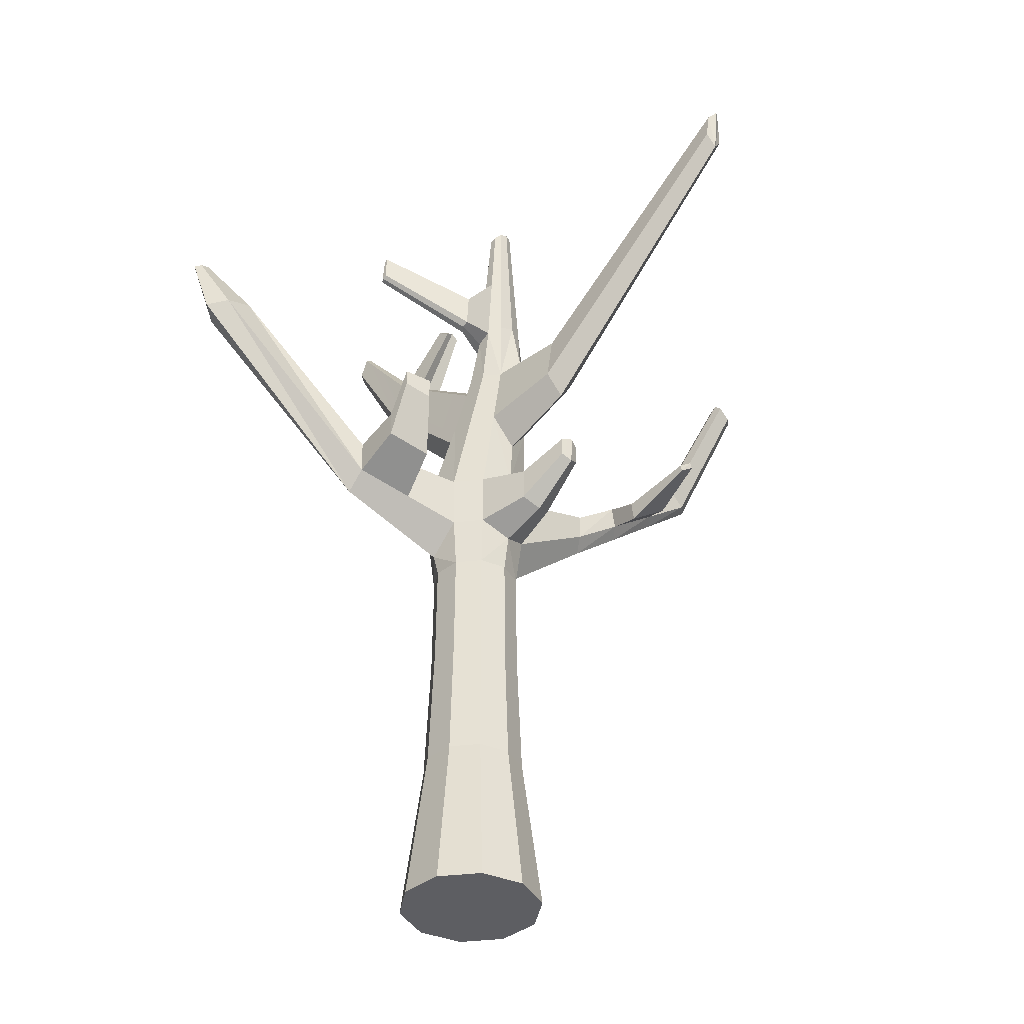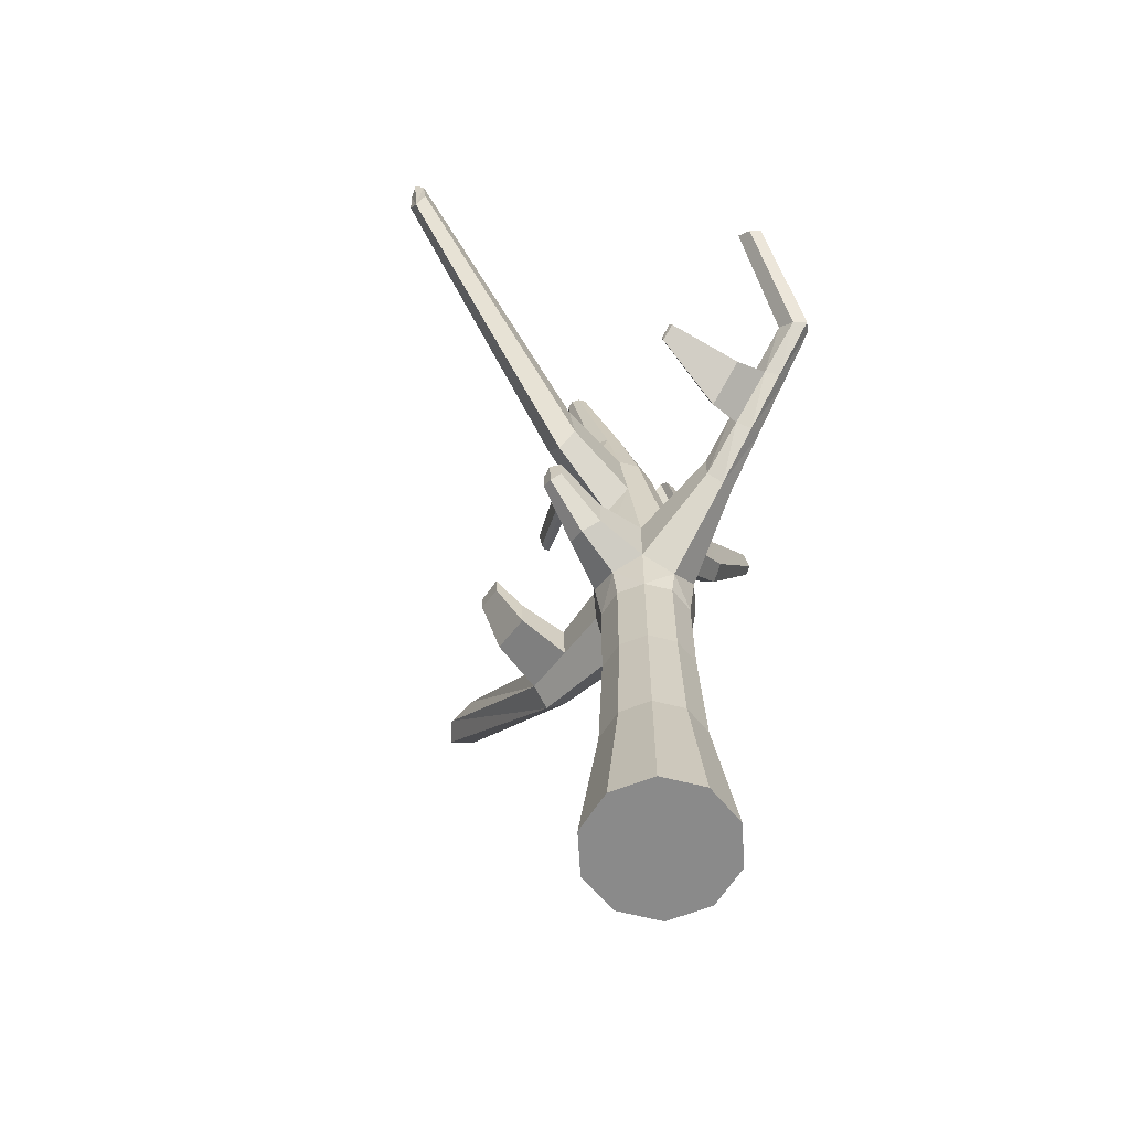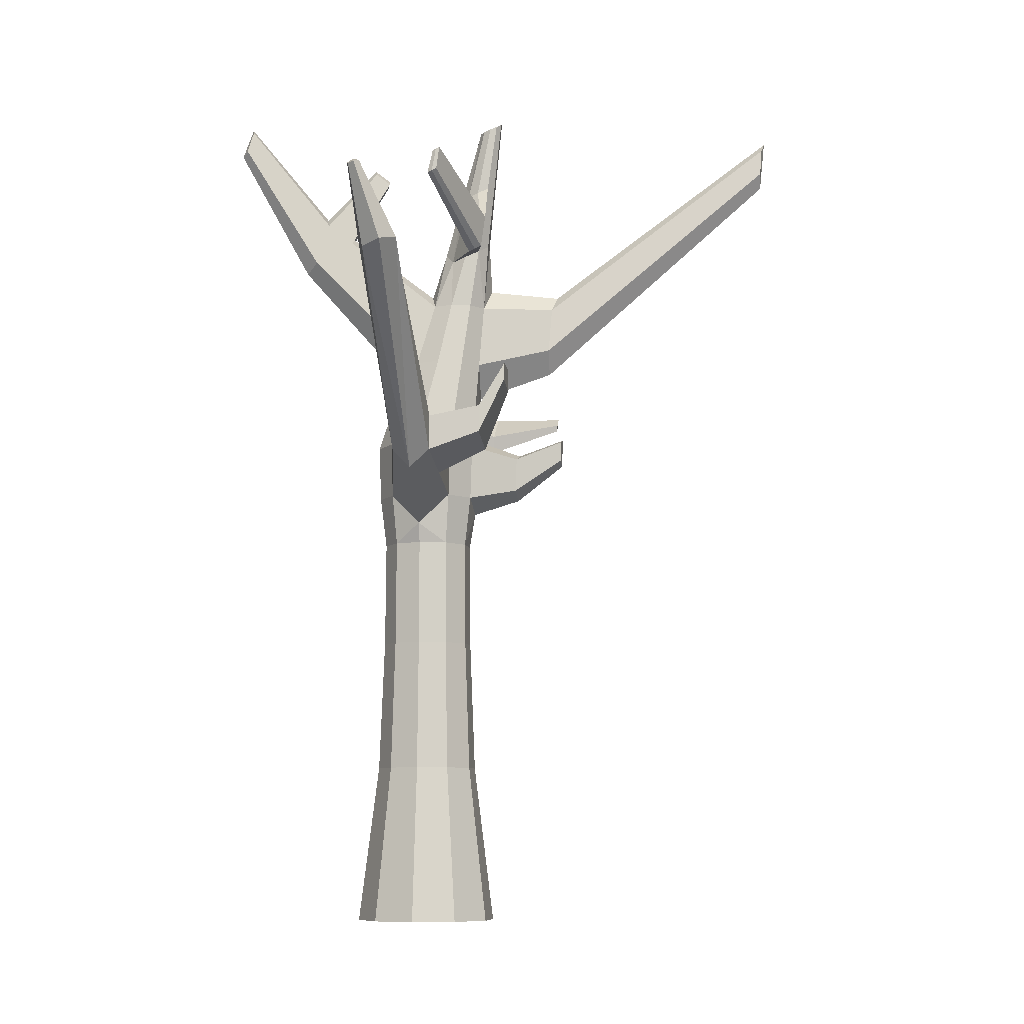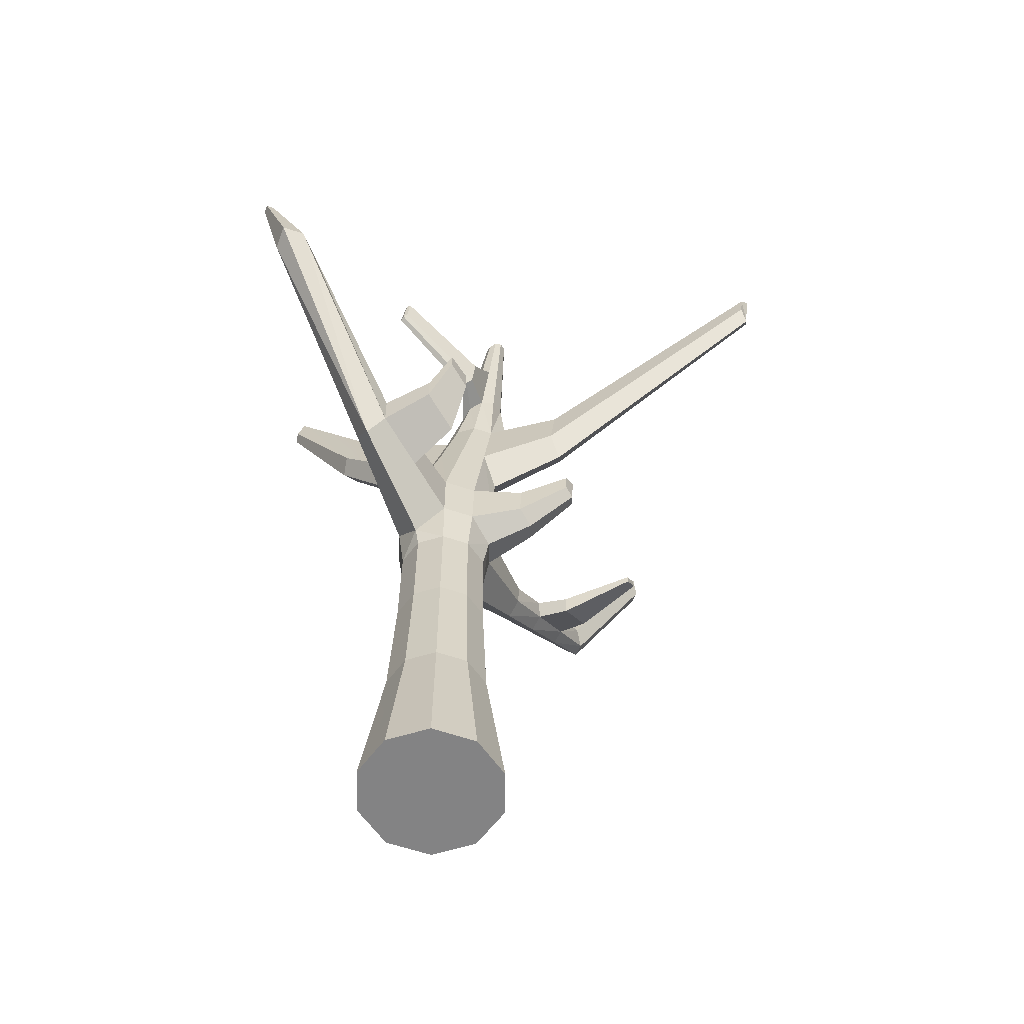
<metadata>
{"format":"obj","ext":"obj","renderer":"f3d","projection":"perspective","resolution":1024,"background":"white","views":[{"elev":-38.6,"azim":-134.6,"up":"+Y"},{"elev":-63.6,"azim":-49.5,"up":"+Y"},{"elev":-8.2,"azim":172.7,"up":"+Y"},{"elev":-61.1,"azim":-162.0,"up":"+Y"}]}
</metadata>
<code>
o dead3_Cylinder.001
v -0.04277 -0.02215 0.008554
v -0.06902 0.003847 0.01542
v -0.0711 0.000838 0.009049
v -0.01091 0.00933 -0.01045
v 0.004957 -0.02321 -0.02103
v -0.009954 -0.02321 -0.009785
v 0.04408 -0.005803 -0.07807
v 0.07015 0.0972 -0.1622
v 0.04466 0.01434 -0.07851
v 0.03451 -0.01688 -0.08439
v 0.06934 0.09105 -0.179
v 0.03985 0.00933 -0.01134
v 0.045 -0.02321 0.007022
v 0.03892 -0.02321 -0.01064
v 0.04616 0.00933 0.007002
v 0.03954 -0.02321 0.02488
v 0.04049 0.00933 0.02555
v 0.02463 -0.02321 0.03612
v -0.01879 0.04901 0.1403
v -0.01947 0.07505 0.1646
v -0.02593 0.0722 0.1689
v -0.00851 0.1716 -0.008978
v -0.0166 0.214 -0.008474
v -0.00615 0.1746 -0.0028
v -0.06924 0.003847 0.002605
v -0.03959 -0.01701 -0.002463
v -0.01141 0.05331 0.1375
v -0.01951 0.08151 0.1551
v -0.01843 -0.2844 0.0326
v -0.01929 -0.2844 -0.01632
v 0.02696 -0.2844 -0.03225
v 0.006033 -0.1918 0.03621
v -0.006716 -0.1148 0.02376
v -0.009134 -0.1918 0.02559
v -0.01213 -0.1148 0.00802
v -0.01516 -0.1918 0.008073
v 0.02455 -0.1918 0.03589
v 0.006918 -0.1148 0.03331
v 0.03685 -0.1148 0.023
v 0.03934 -0.1918 0.02474
v 0.04172 -0.1148 0.007079
v 0.04475 -0.1918 0.007026
v 0.0363 -0.1148 -0.008665
v 0.03872 -0.1918 -0.01049
v 0.02267 -0.1148 -0.01822
v 0.02355 -0.1918 -0.02111
v 0.006024 -0.1148 -0.01793
v 0.005039 -0.1918 -0.02079
v -0.00727 -0.1148 -0.007904
v -0.009749 -0.1918 -0.009641
v -0.0181 0.2139 -0.01278
v -0.02158 0.2151 -0.0155
v -0.02994 0.2203 -0.008765
v -0.02675 0.1815 -0.002783
v -0.02843 0.2204 -0.004456
v -0.01765 0.2153 -0.004221
v -0.007805 0.1737 0.004222
v -0.02514 0.1795 -0.009341
v -0.0257 0.217 -0.01559
v -0.02022 0.1764 -0.01331
v -0.01273 0.1768 0.008189
v -0.02084 0.2173 -0.001648
v -0.01387 0.1734 -0.01317
v -0.02889 0.219 -0.01302
v -0.01908 0.1798 0.008051
v -0.02496 0.2192 -0.001737
v -0.02444 0.1816 0.00386
v -0.0152 0.0627 0.02238
v -0.008873 0.1003 0.0264
v -0.01868 0.1003 0.01953
v 0.01134 0.0627 -0.01554
v 0.01227 0.1003 -0.003803
v 0.02366 0.0627 -0.006916
v -0.002886 0.0627 0.03101
v 0.003101 0.1003 0.02619
v -0.06845 0.1112 0.009002
v -0.2049 0.2151 0.006477
v -0.2078 0.2208 0.01144
v -0.003694 0.0627 -0.01528
v 0.002458 0.1003 -0.01068
v 0.01215 0.0627 0.03075
v 0.01267 0.1003 0.01898
v -0.01571 0.0627 -0.006229
v -0.009516 0.1003 -0.01047
v 0.08766 0.1269 -0.003253
v 0.1288 0.212 0.001776
v 0.1326 0.1995 0.000743
v -0.06358 0.1016 0.000711
v -0.2035 0.1989 0.005197
v 0.0928 0.1212 0.006188
v 0.1328 0.1995 0.01024
v 0.08799 0.1269 0.0158
v 0.00705 -0.05274 0.03288
v -0.006357 -0.05274 0.02349
v 0.02356 -0.1148 0.03302
v 0.03649 -0.05274 0.02275
v 0.04127 -0.05274 0.007087
v 0.03594 -0.05274 -0.008394
v 0.02254 -0.05274 -0.01778
v 0.006171 -0.05274 -0.0175
v -0.0069 -0.05274 -0.007646
v -0.01168 -0.05274 0.008012
v 0.03138 0.05425 0.00726
v -0.01689 0.01551 0.008103
v -0.01858 0.04343 0.008132
v 0.02416 0.0627 0.0217
v 0.004578 0.00933 -0.02213
v 0.02501 0.00933 0.03723
v 0.02381 0.01658 -0.02201
v 0.005666 0.01702 0.03738
v -0.01026 0.00933 0.02644
v 0.1289 0.2146 0.005558
v 0.129 0.212 0.00934
v 0.1352 0.1967 0.005449
v 0.08023 0.1573 0.006407
v 0.08034 0.1519 0.014
v 0.08007 0.1519 -0.001179
v 0.06515 0.1405 -0.001756
v 0.04968 0.1879 0.00268
v 0.07395 0.1127 0.0171
v 0.06545 0.1405 0.01509
v 0.07929 0.1065 0.006424
v 0.04983 0.1879 0.0112
v 0.07358 0.1127 -0.004059
v 0.006097 -0.03764 0.036
v -0.01511 -0.03155 0.008072
v 0.02341 -0.05274 0.0326
v 0.02346 -0.04109 -0.02083
v 0.07838 0.137 -0.1843
v 0.06145 0.1042 -0.1602
v 0.07213 0.1389 -0.1848
v 0.05078 0.1032 -0.1639
v 0.05069 0.09678 -0.1806
v 0.06072 0.09333 -0.1901
v 0.03472 0.01883 -0.08512
v 0.02305 -0.005803 -0.0845
v 0.02282 0.01434 -0.08519
v 0.02927 0.01771 -0.05356
v 0.0137 0.01184 -0.05366
v -0.006495 0.02094 -0.08739
v -0.02141 0.03673 -0.08846
v -0.02153 0.04666 -0.0888
v 0.02899 -0.02899 -0.05261
v 0.0415 -0.01451 -0.04436
v 0.04225 0.01184 -0.04492
v 0.0721 0.1369 -0.1902
v 0.07557 0.1393 -0.1836
v 0.07534 0.1358 -0.1933
v 0.07812 0.135 -0.1897
v -0.02637 0.0829 0.1529
v -0.06379 0.1394 0.1626
v -0.03142 0.07178 0.1628
v -0.07407 0.1365 0.161
v -0.03192 0.07811 0.1532
v -0.02551 0.06076 0.1282
v -0.01916 0.06523 0.1299
v -0.01137 0.06302 0.1313
v -0.02502 0.05113 0.1345
v -0.01221 0.00983 0.07797
v -0.009334 -0.02321 0.02574
v -0.01268 0.02605 0.07832
v 0.004905 0.02605 0.0837
v -0.004735 0.02988 0.08377
v 0.004716 0.00983 0.08315
v -0.00452 0.002639 0.08309
v -0.06376 0.134 0.1705
v -0.06947 0.1405 0.1608
v -0.06911 0.1316 0.1741
v -0.07366 0.1313 0.1689
v -0.07175 0.01782 0.00906
v -0.04387 0.00688 0.008573
v -0.06958 0.01559 0.002364
v -0.06935 0.01559 0.01568
v -0.03978 0.003068 0.01989
v -0.0392 -0.01701 0.01945
v -0.04017 0.003068 -0.002875
v 0.01401 -0.01451 -0.05277
v -0.02602 0.04543 -0.07325
v -0.02587 0.03244 -0.07281
v -0.006314 0.005346 -0.08686
v -0.01356 0.019 -0.06297
v -0.01332 -0.001392 -0.06228
v -0.0132 0.1403 0.01784
v -0.02044 0.1428 0.01218
v 0.001087 0.1293 -0.005173
v -0.01002 0.1322 -0.0303
v 0.0188 0.1692 -0.07669
v 0.02158 0.1679 -0.07663
v -0.004613 0.1363 0.01803
v -0.01908 0.1003 -0.003256
v -0.02357 0.1426 0.003199
v -0.02139 0.1399 -0.005663
v -0.006153 0.1317 -0.01084
v -0.01357 0.1514 -0.03137
v 0.02081 0.1808 -0.07603
v 0.01908 0.1814 -0.07739
v 0.002038 0.1321 0.01266
v -0.01474 0.1358 -0.01102
v 0.01251 0.1083 0.00759
v 0.004303 0.1353 0.002875
v -0.02585 0.1136 0.008259
v 0.02392 0.1671 -0.0748
v 0.01702 0.1824 -0.07743
v -0.0165 0.1527 -0.03144
v -0.01397 0.134 -0.03038
v -0.006691 0.131 -0.02769
v -0.01111 0.1505 -0.02944
v -0.01861 0.03048 0.1062
v -0.01166 0.02583 0.1117
v -0.01909 0.0434 0.1033
v -0.04333 0.04266 0.1281
v -0.08218 0.04122 0.1042
v -0.03792 0.02523 0.1042
v -0.003233 0.04454 0.1075
v -0.01195 0.04755 0.1068
v -0.003345 0.03157 0.1103
v -0.08427 0.0504 0.1108
v -0.08232 0.04514 0.1033
v -0.03832 0.03614 0.1017
v -0.04374 0.05079 0.1228
v -0.08412 0.04748 0.1127
v 0.06533 0.1465 0.006667
v 0.04141 0.1848 0.007085
v 0.04131 0.1815 0.002356
v 0.04977 0.1909 0.006939
v 0.04147 0.1815 0.01182
v -0.01452 -0.2381 -0.01298
v -0.02098 -0.2381 0.008174
v 0.003144 -0.2381 -0.02629
v 0.02525 -0.2381 -0.02668
v 0.04337 -0.2381 -0.01399
v 0.05057 -0.2381 0.006925
v 0.0441 -0.2381 0.02808
v 0.02644 -0.2381 0.04139
v 0.004332 -0.2381 0.04178
v -0.01378 -0.2381 0.02909
v -0.2047 0.1906 0.01138
v -0.2048 0.2151 0.01629
v -0.0633 0.1016 0.01712
v -0.2033 0.1989 0.01752
v -0.06079 0.07451 0.01917
v -0.06322 0.06064 0.008911
v -0.06115 0.07451 -0.00143
v 0.00263 -0.2844 0.04735
v -0.0268 -0.2844 0.008276
v 0.02834 -0.2844 0.0469
v 0.04887 -0.2844 0.03142
v 0.05639 -0.2844 0.006822
v 0.04802 -0.2844 -0.0175
v 0.001248 -0.2844 -0.0318
f 1 2 3
f 4 5 6
f 7 8 9
f 10 11 7
f 12 13 14
f 15 16 13
f 17 18 16
f 19 20 21
f 22 23 24
f 1 25 26
f 27 28 20
f 29 30 31
f 32 33 34
f 34 35 36
f 37 38 32
f 39 37 40
f 41 40 42
f 43 42 44
f 45 44 46
f 47 46 48
f 49 48 50
f 35 50 36
f 51 52 53
f 54 55 53
f 24 56 57
f 58 59 60
f 61 56 62
f 60 52 63
f 58 53 64
f 65 62 66
f 63 51 22
f 67 66 55
f 68 69 70
f 71 72 73
f 74 75 69
f 76 77 78
f 79 80 71
f 81 82 75
f 83 84 79
f 85 86 87
f 88 89 77
f 90 91 92
f 93 33 38
f 94 35 33
f 95 93 38
f 96 95 39
f 97 39 41
f 98 41 43
f 99 43 45
f 100 45 47
f 101 47 49
f 102 49 35
f 12 103 15
f 104 68 105
f 17 103 106
f 4 79 107
f 108 106 81
f 107 71 109
f 104 83 4
f 110 81 74
f 109 73 12
f 111 74 68
f 91 112 113
f 87 112 114
f 115 113 112
f 90 87 114
f 92 113 116
f 115 86 117
f 118 119 117
f 120 116 121
f 122 85 90
f 115 123 116
f 122 92 120
f 124 117 85
f 125 94 93
f 94 126 102
f 127 125 93
f 96 18 127
f 13 96 97
f 14 97 98
f 128 98 99
f 100 128 99
f 6 100 101
f 126 101 102
f 11 129 8
f 130 131 132
f 10 133 134
f 9 130 135
f 136 132 133
f 135 132 137
f 138 137 139
f 140 141 142
f 138 9 135
f 143 136 10
f 143 7 144
f 145 7 9
f 146 147 148
f 147 149 148
f 11 148 149
f 8 147 130
f 134 146 148
f 133 131 146
f 150 151 28
f 152 153 154
f 155 150 156
f 156 28 157
f 158 154 155
f 19 152 158
f 125 159 160
f 111 159 161
f 110 162 108
f 110 161 163
f 108 164 18
f 125 164 165
f 166 167 168
f 167 169 168
f 152 168 169
f 154 167 150
f 21 166 168
f 20 151 166
f 170 25 3
f 2 170 3
f 171 172 170
f 171 173 174
f 174 2 175
f 176 25 172
f 4 26 176
f 111 175 160
f 104 174 111
f 104 176 171
f 126 26 6
f 126 175 1
f 12 144 145
f 128 144 14
f 128 177 143
f 109 145 138
f 107 177 5
f 109 139 107
f 178 141 179
f 180 179 141
f 140 178 181
f 181 179 182
f 139 182 177
f 139 140 181
f 177 180 136
f 137 180 140
f 70 183 184
f 184 65 67
f 80 185 72
f 186 187 188
f 69 189 183
f 183 61 65
f 190 191 192
f 192 54 58
f 84 193 80
f 194 195 196
f 75 197 189
f 189 57 61
f 190 198 84
f 192 60 198
f 199 197 82
f 200 57 197
f 201 184 191
f 191 67 54
f 72 200 199
f 185 24 200
f 188 195 202
f 187 196 188
f 194 203 204
f 204 187 205
f 206 195 207
f 186 202 206
f 193 206 185
f 22 206 207
f 198 204 205
f 63 204 60
f 63 207 194
f 198 186 193
f 165 208 159
f 209 158 208
f 159 210 161
f 211 212 213
f 163 214 162
f 215 157 214
f 163 210 215
f 215 155 156
f 164 214 216
f 216 157 27
f 165 216 209
f 209 27 19
f 212 217 218
f 219 212 218
f 220 218 217
f 220 221 211
f 155 211 158
f 155 219 220
f 210 213 219
f 208 211 213
f 73 118 124
f 103 120 106
f 199 121 222
f 103 124 122
f 106 121 82
f 199 118 72
f 223 119 224
f 223 123 225
f 115 119 225
f 222 224 118
f 222 226 223
f 121 123 226
f 36 227 228
f 50 229 227
f 229 46 230
f 230 44 231
f 231 42 232
f 42 233 232
f 40 234 233
f 37 235 234
f 34 228 236
f 32 236 235
f 237 77 89
f 237 238 78
f 239 240 241
f 76 238 239
f 242 240 237
f 242 89 243
f 105 243 83
f 105 241 242
f 201 239 70
f 70 241 68
f 190 243 88
f 201 88 76
f 235 29 244
f 236 245 29
f 234 244 246
f 247 234 246
f 248 233 247
f 249 232 248
f 230 249 31
f 250 230 31
f 227 250 30
f 228 30 245
f 1 175 2
f 4 107 5
f 7 11 8
f 10 134 11
f 12 15 13
f 15 17 16
f 17 108 18
f 19 27 20
f 22 51 23
f 1 3 25
f 27 157 28
f 29 245 30
f 30 250 31
f 31 249 248
f 248 247 31
f 247 246 31
f 246 244 31
f 244 29 31
f 32 38 33
f 34 33 35
f 37 95 38
f 39 95 37
f 41 39 40
f 43 41 42
f 45 43 44
f 47 45 46
f 49 47 48
f 35 49 50
f 59 64 52
f 64 53 52
f 53 55 51
f 55 66 23
f 51 55 23
f 66 62 56
f 56 23 66
f 54 67 55
f 24 23 56
f 58 64 59
f 61 57 56
f 60 59 52
f 58 54 53
f 65 61 62
f 63 52 51
f 67 65 66
f 68 74 69
f 71 80 72
f 74 81 75
f 76 88 77
f 79 84 80
f 81 106 82
f 83 190 84
f 85 117 86
f 88 243 89
f 90 114 91
f 93 94 33
f 94 102 35
f 95 127 93
f 96 127 95
f 97 96 39
f 98 97 41
f 99 98 43
f 100 99 45
f 101 100 47
f 102 101 49
f 12 73 103
f 104 111 68
f 17 15 103
f 4 83 79
f 108 17 106
f 107 79 71
f 104 105 83
f 110 108 81
f 109 71 73
f 111 110 74
f 91 114 112
f 87 86 112
f 115 116 113
f 90 85 87
f 92 91 113
f 115 112 86
f 118 224 119
f 120 92 116
f 122 124 85
f 115 225 123
f 122 90 92
f 124 118 117
f 125 160 94
f 94 160 126
f 127 18 125
f 96 16 18
f 13 16 96
f 14 13 97
f 128 14 98
f 100 5 128
f 6 5 100
f 126 6 101
f 11 149 129
f 130 147 131
f 10 136 133
f 9 8 130
f 136 137 132
f 135 130 132
f 138 135 137
f 140 180 141
f 138 145 9
f 143 177 136
f 143 10 7
f 145 144 7
f 146 131 147
f 147 129 149
f 11 134 148
f 8 129 147
f 134 133 146
f 133 132 131
f 150 167 151
f 152 169 153
f 155 154 150
f 156 150 28
f 158 152 154
f 19 21 152
f 125 165 159
f 111 160 159
f 110 163 162
f 110 111 161
f 108 162 164
f 125 18 164
f 166 151 167
f 167 153 169
f 152 21 168
f 154 153 167
f 21 20 166
f 20 28 151
f 170 172 25
f 2 173 170
f 171 176 172
f 171 170 173
f 174 173 2
f 176 26 25
f 4 6 26
f 111 174 175
f 104 171 174
f 104 4 176
f 126 1 26
f 126 160 175
f 12 14 144
f 128 143 144
f 128 5 177
f 109 12 145
f 107 139 177
f 109 138 139
f 178 142 141
f 180 182 179
f 140 142 178
f 181 178 179
f 139 181 182
f 139 137 140
f 177 182 180
f 137 136 180
f 70 69 183
f 184 183 65
f 80 193 185
f 186 205 187
f 69 75 189
f 183 189 61
f 190 201 191
f 192 191 54
f 84 198 193
f 194 207 195
f 75 82 197
f 189 197 57
f 190 192 198
f 192 58 60
f 199 200 197
f 200 24 57
f 201 70 184
f 191 184 67
f 72 185 200
f 185 22 24
f 188 196 195
f 187 203 196
f 194 196 203
f 204 203 187
f 206 202 195
f 186 188 202
f 193 186 206
f 22 185 206
f 198 60 204
f 63 194 204
f 63 22 207
f 198 205 186
f 165 209 208
f 209 19 158
f 159 208 210
f 211 221 212
f 163 215 214
f 215 156 157
f 163 161 210
f 215 210 155
f 164 162 214
f 216 214 157
f 165 164 216
f 209 216 27
f 212 221 217
f 219 213 212
f 220 219 218
f 220 217 221
f 155 220 211
f 155 210 219
f 210 208 213
f 208 158 211
f 73 72 118
f 103 122 120
f 199 82 121
f 103 73 124
f 106 120 121
f 199 222 118
f 223 225 119
f 223 226 123
f 115 117 119
f 222 223 224
f 222 121 226
f 121 116 123
f 36 50 227
f 50 48 229
f 229 48 46
f 230 46 44
f 231 44 42
f 42 40 233
f 40 37 234
f 37 32 235
f 34 36 228
f 32 34 236
f 237 78 77
f 237 240 238
f 239 238 240
f 76 78 238
f 242 241 240
f 242 237 89
f 105 242 243
f 105 68 241
f 201 76 239
f 70 239 241
f 190 83 243
f 201 190 88
f 235 236 29
f 236 228 245
f 234 235 244
f 247 233 234
f 248 232 233
f 249 231 232
f 230 231 249
f 250 229 230
f 227 229 250
f 228 227 30

</code>
